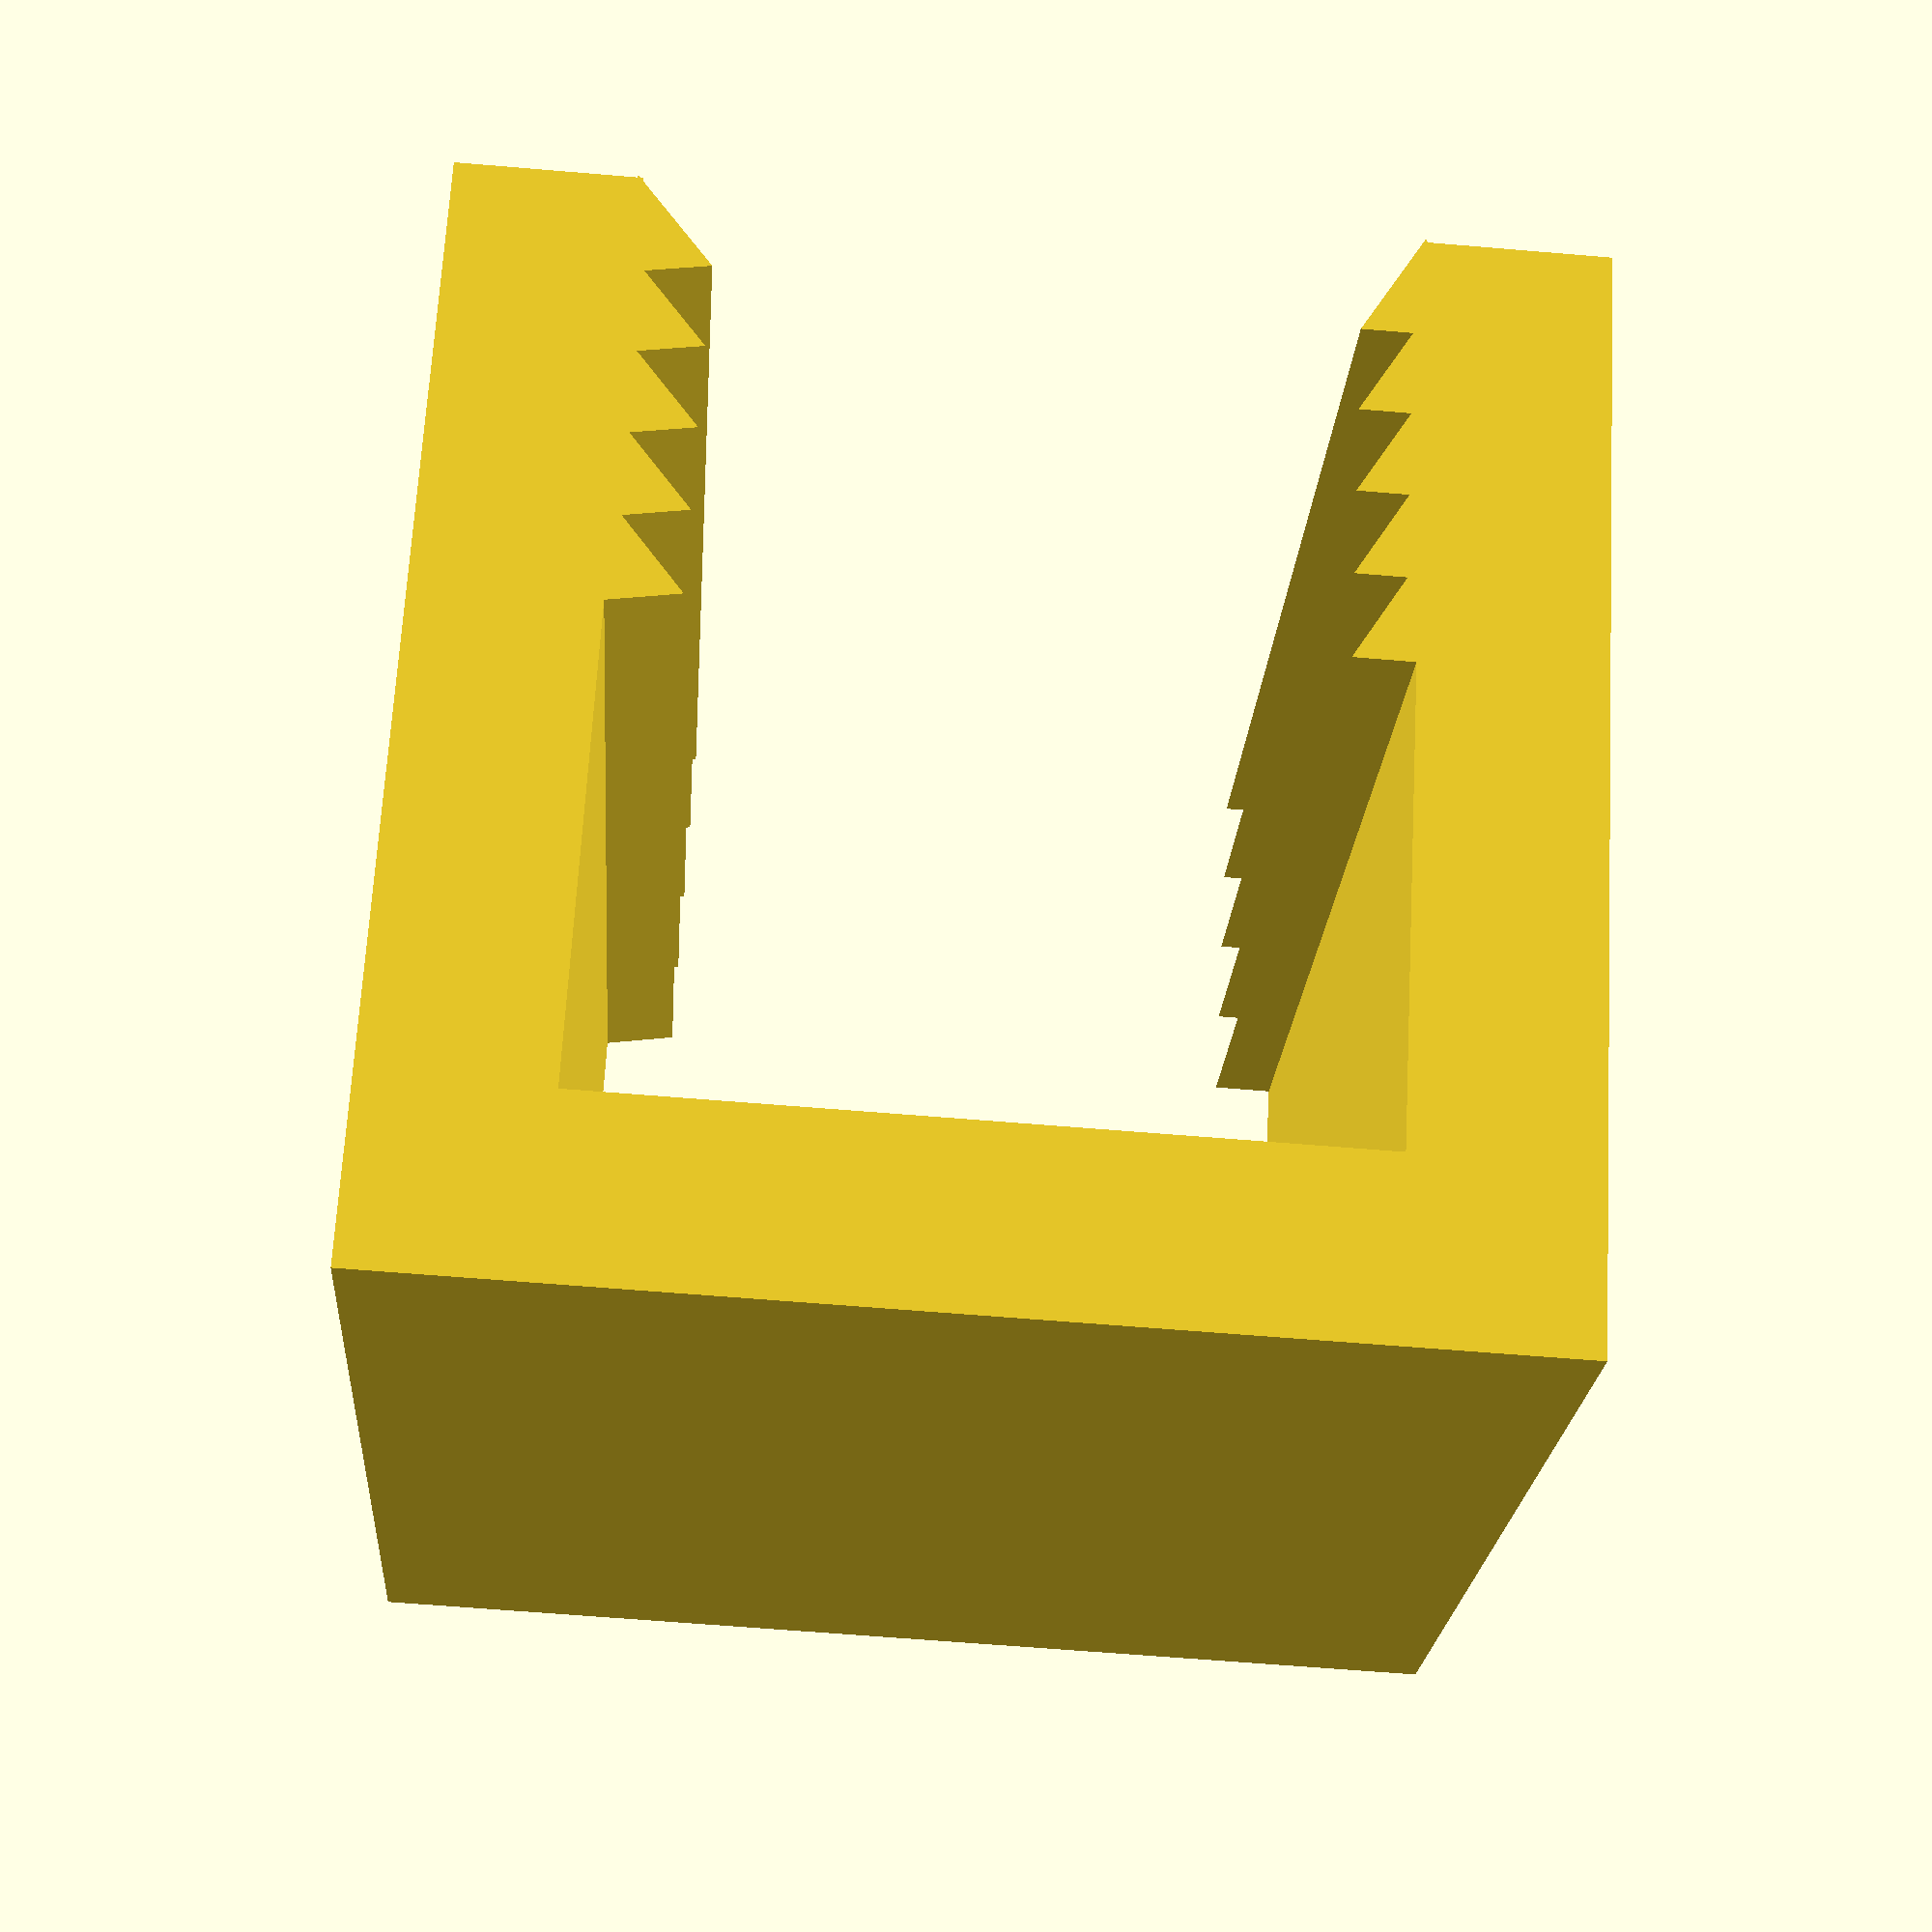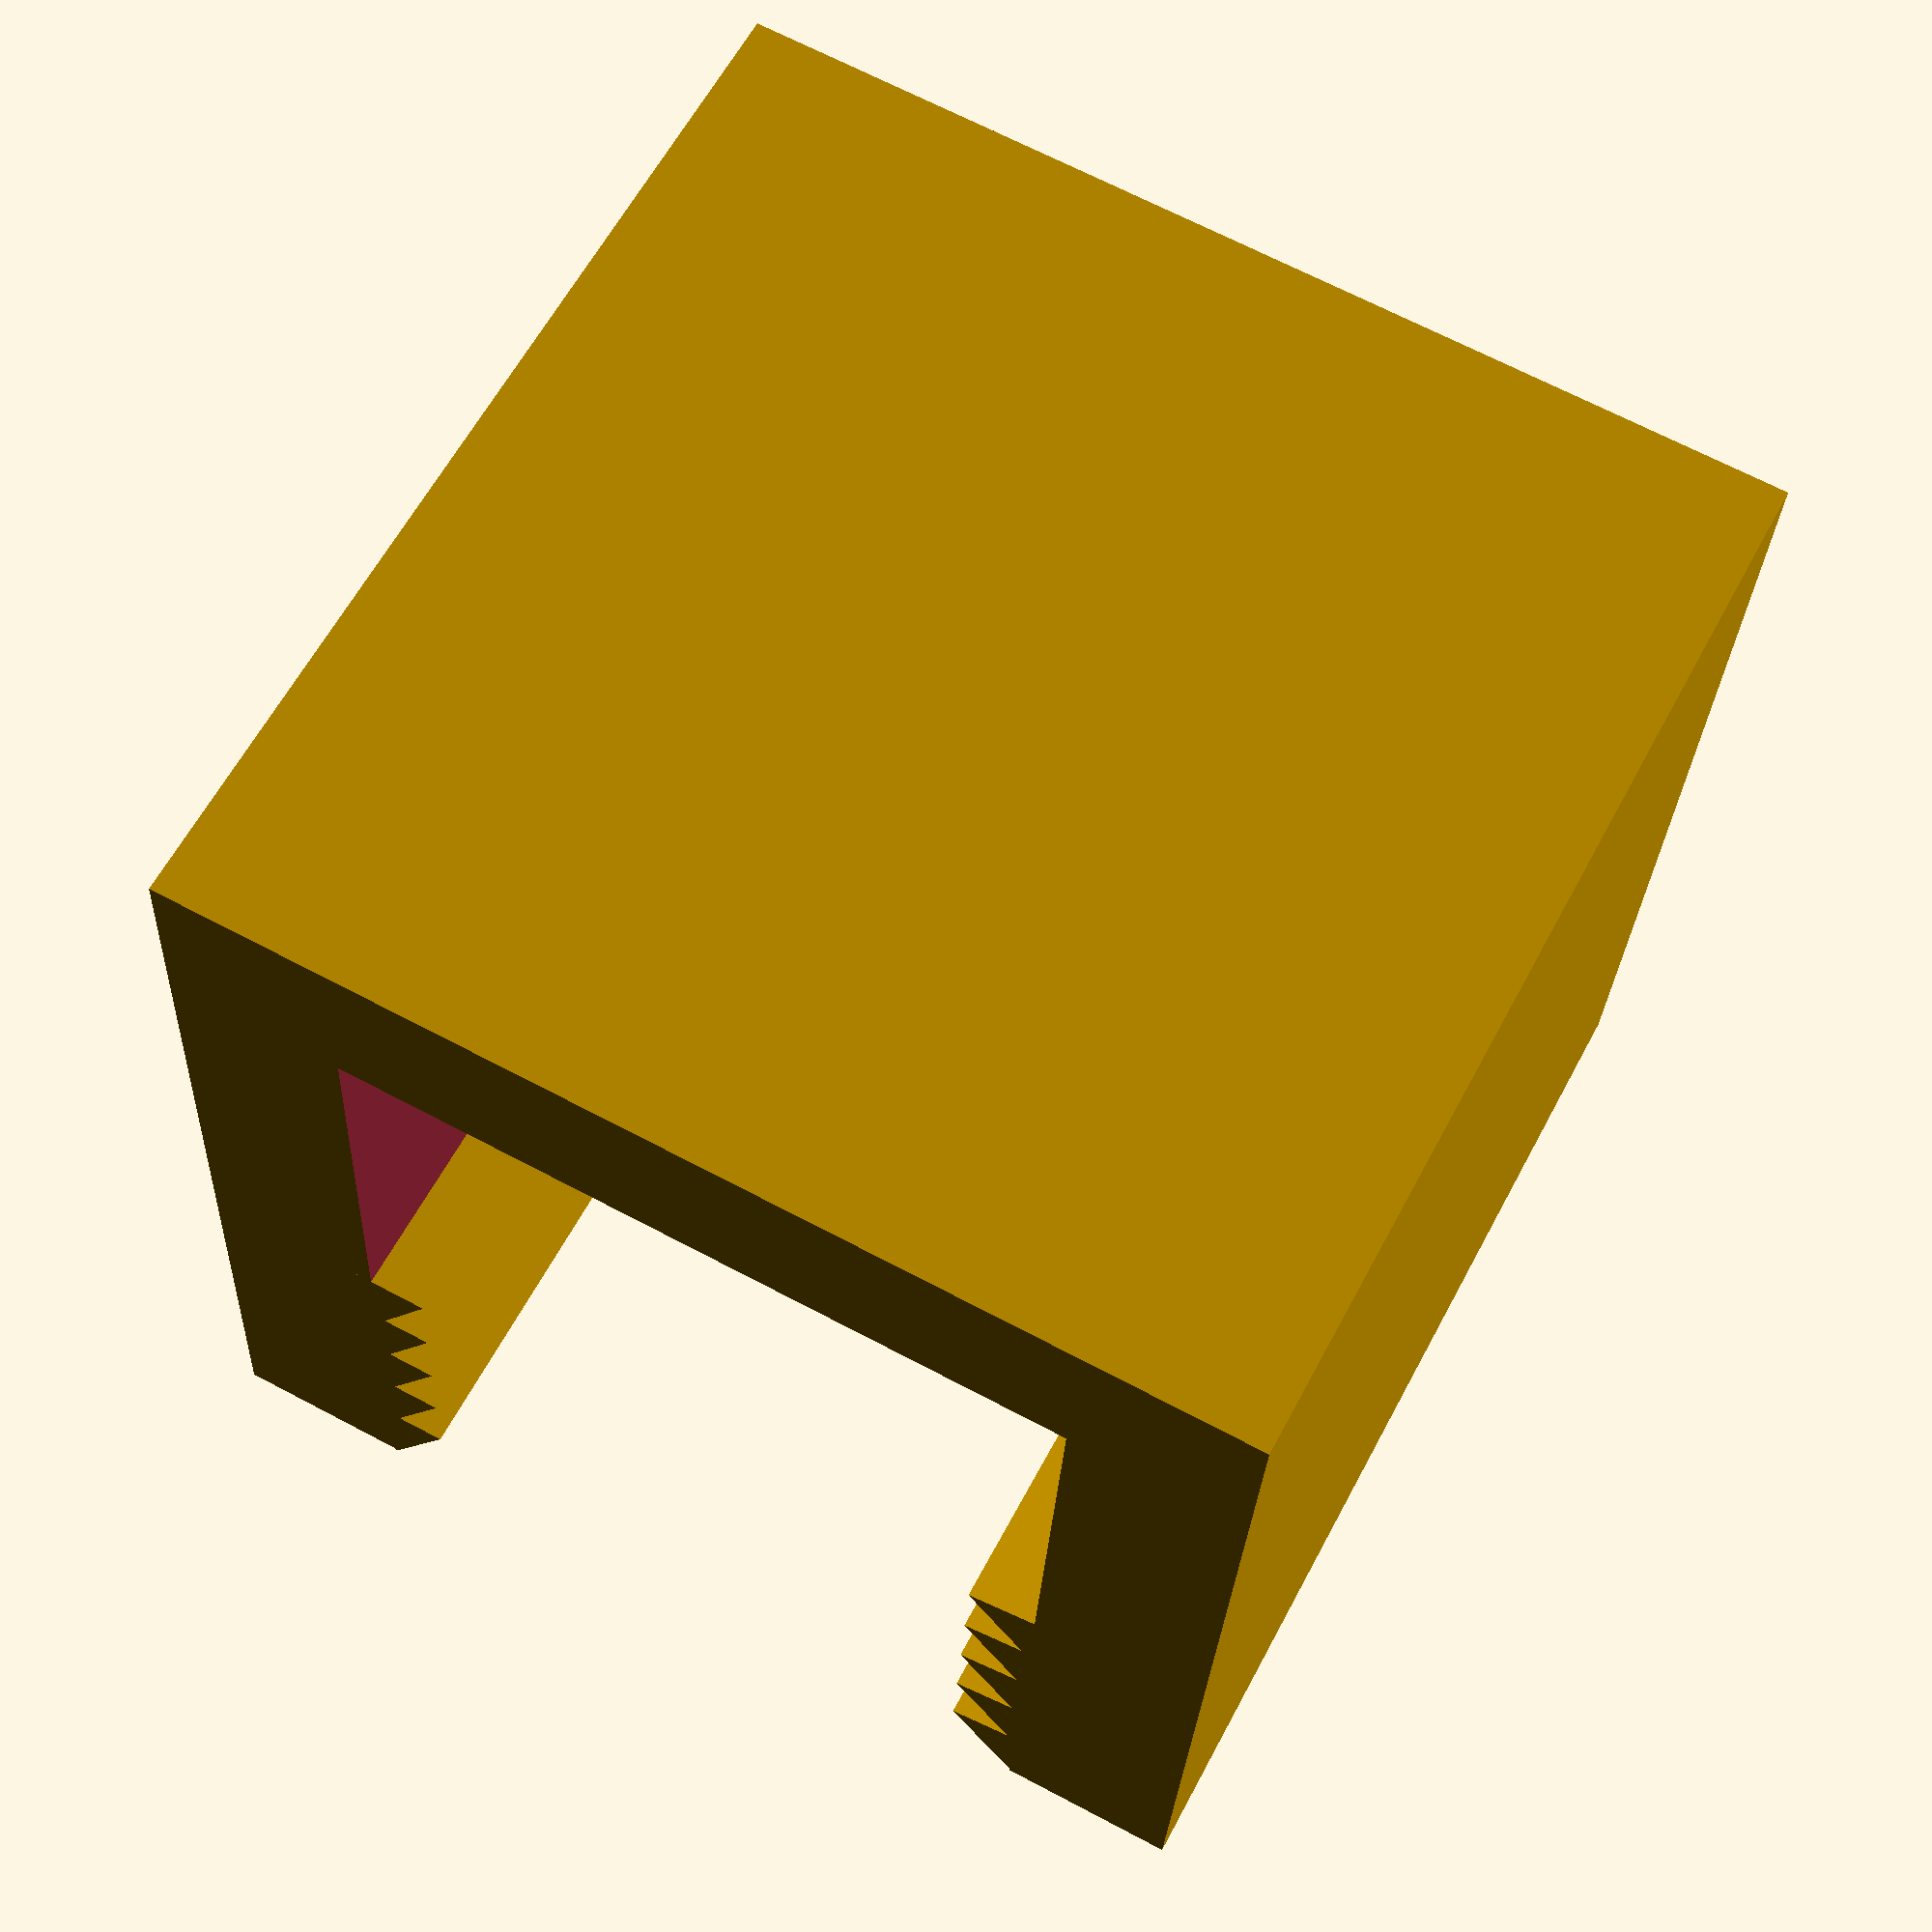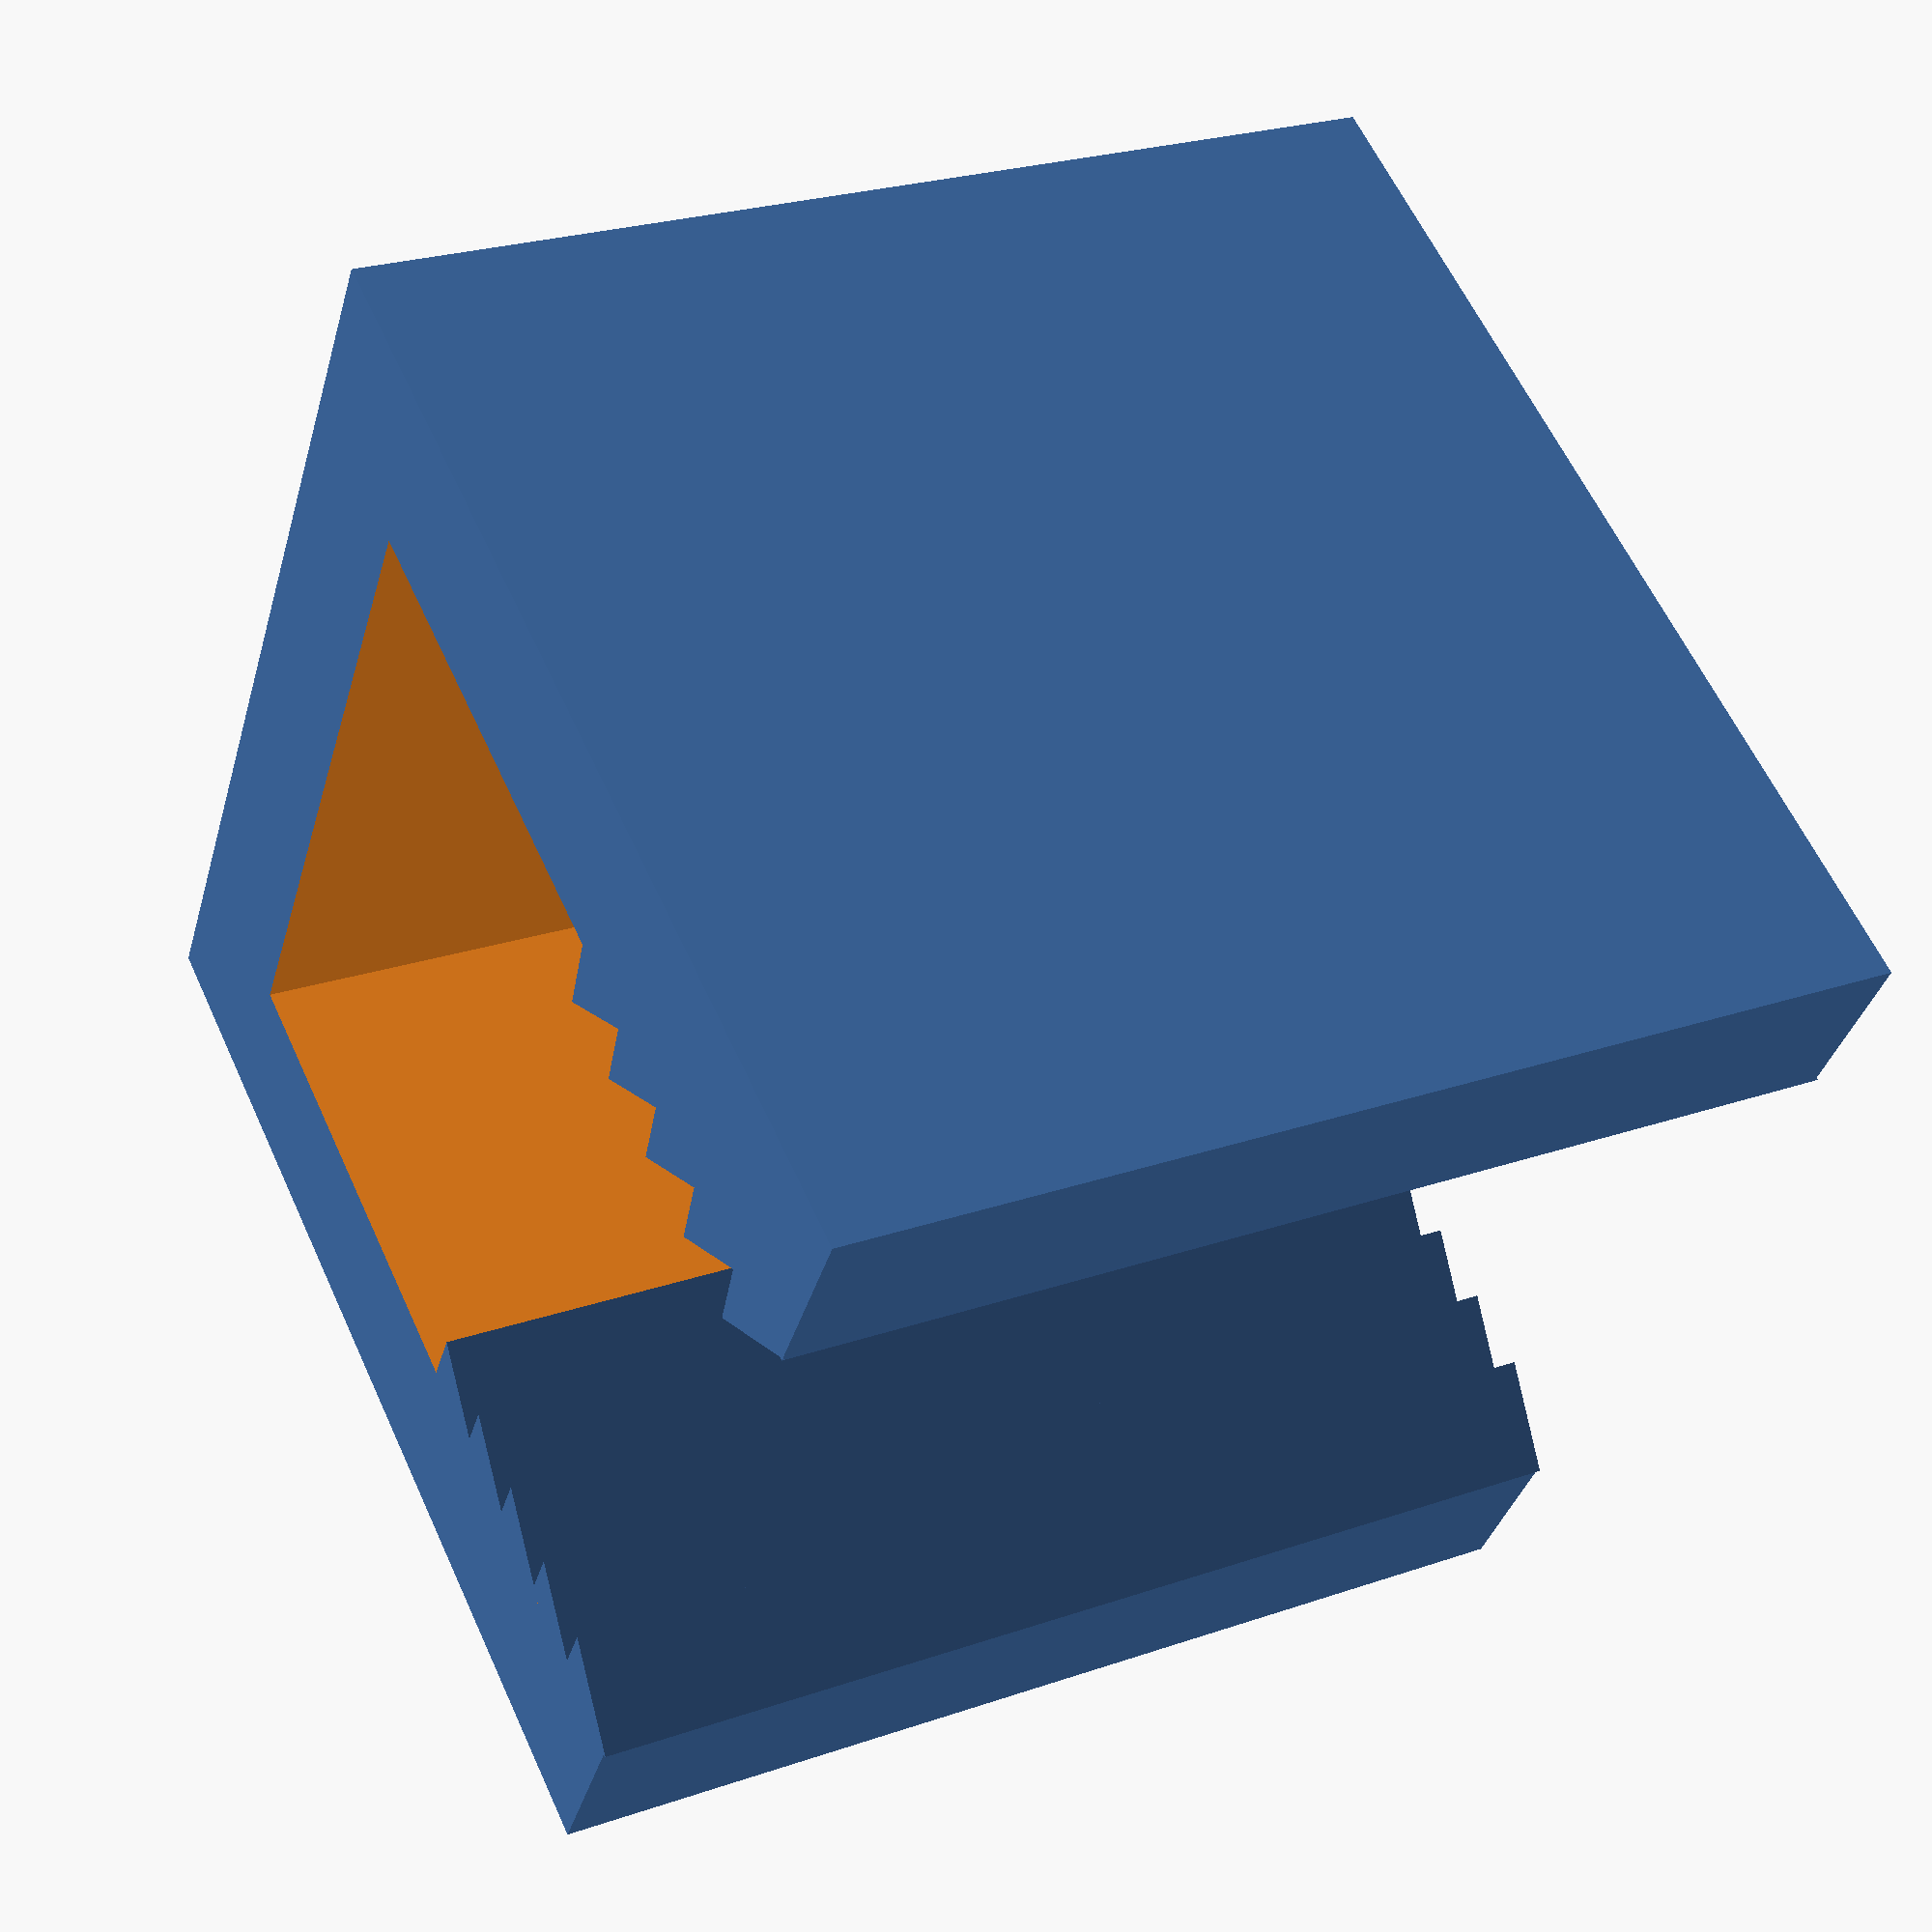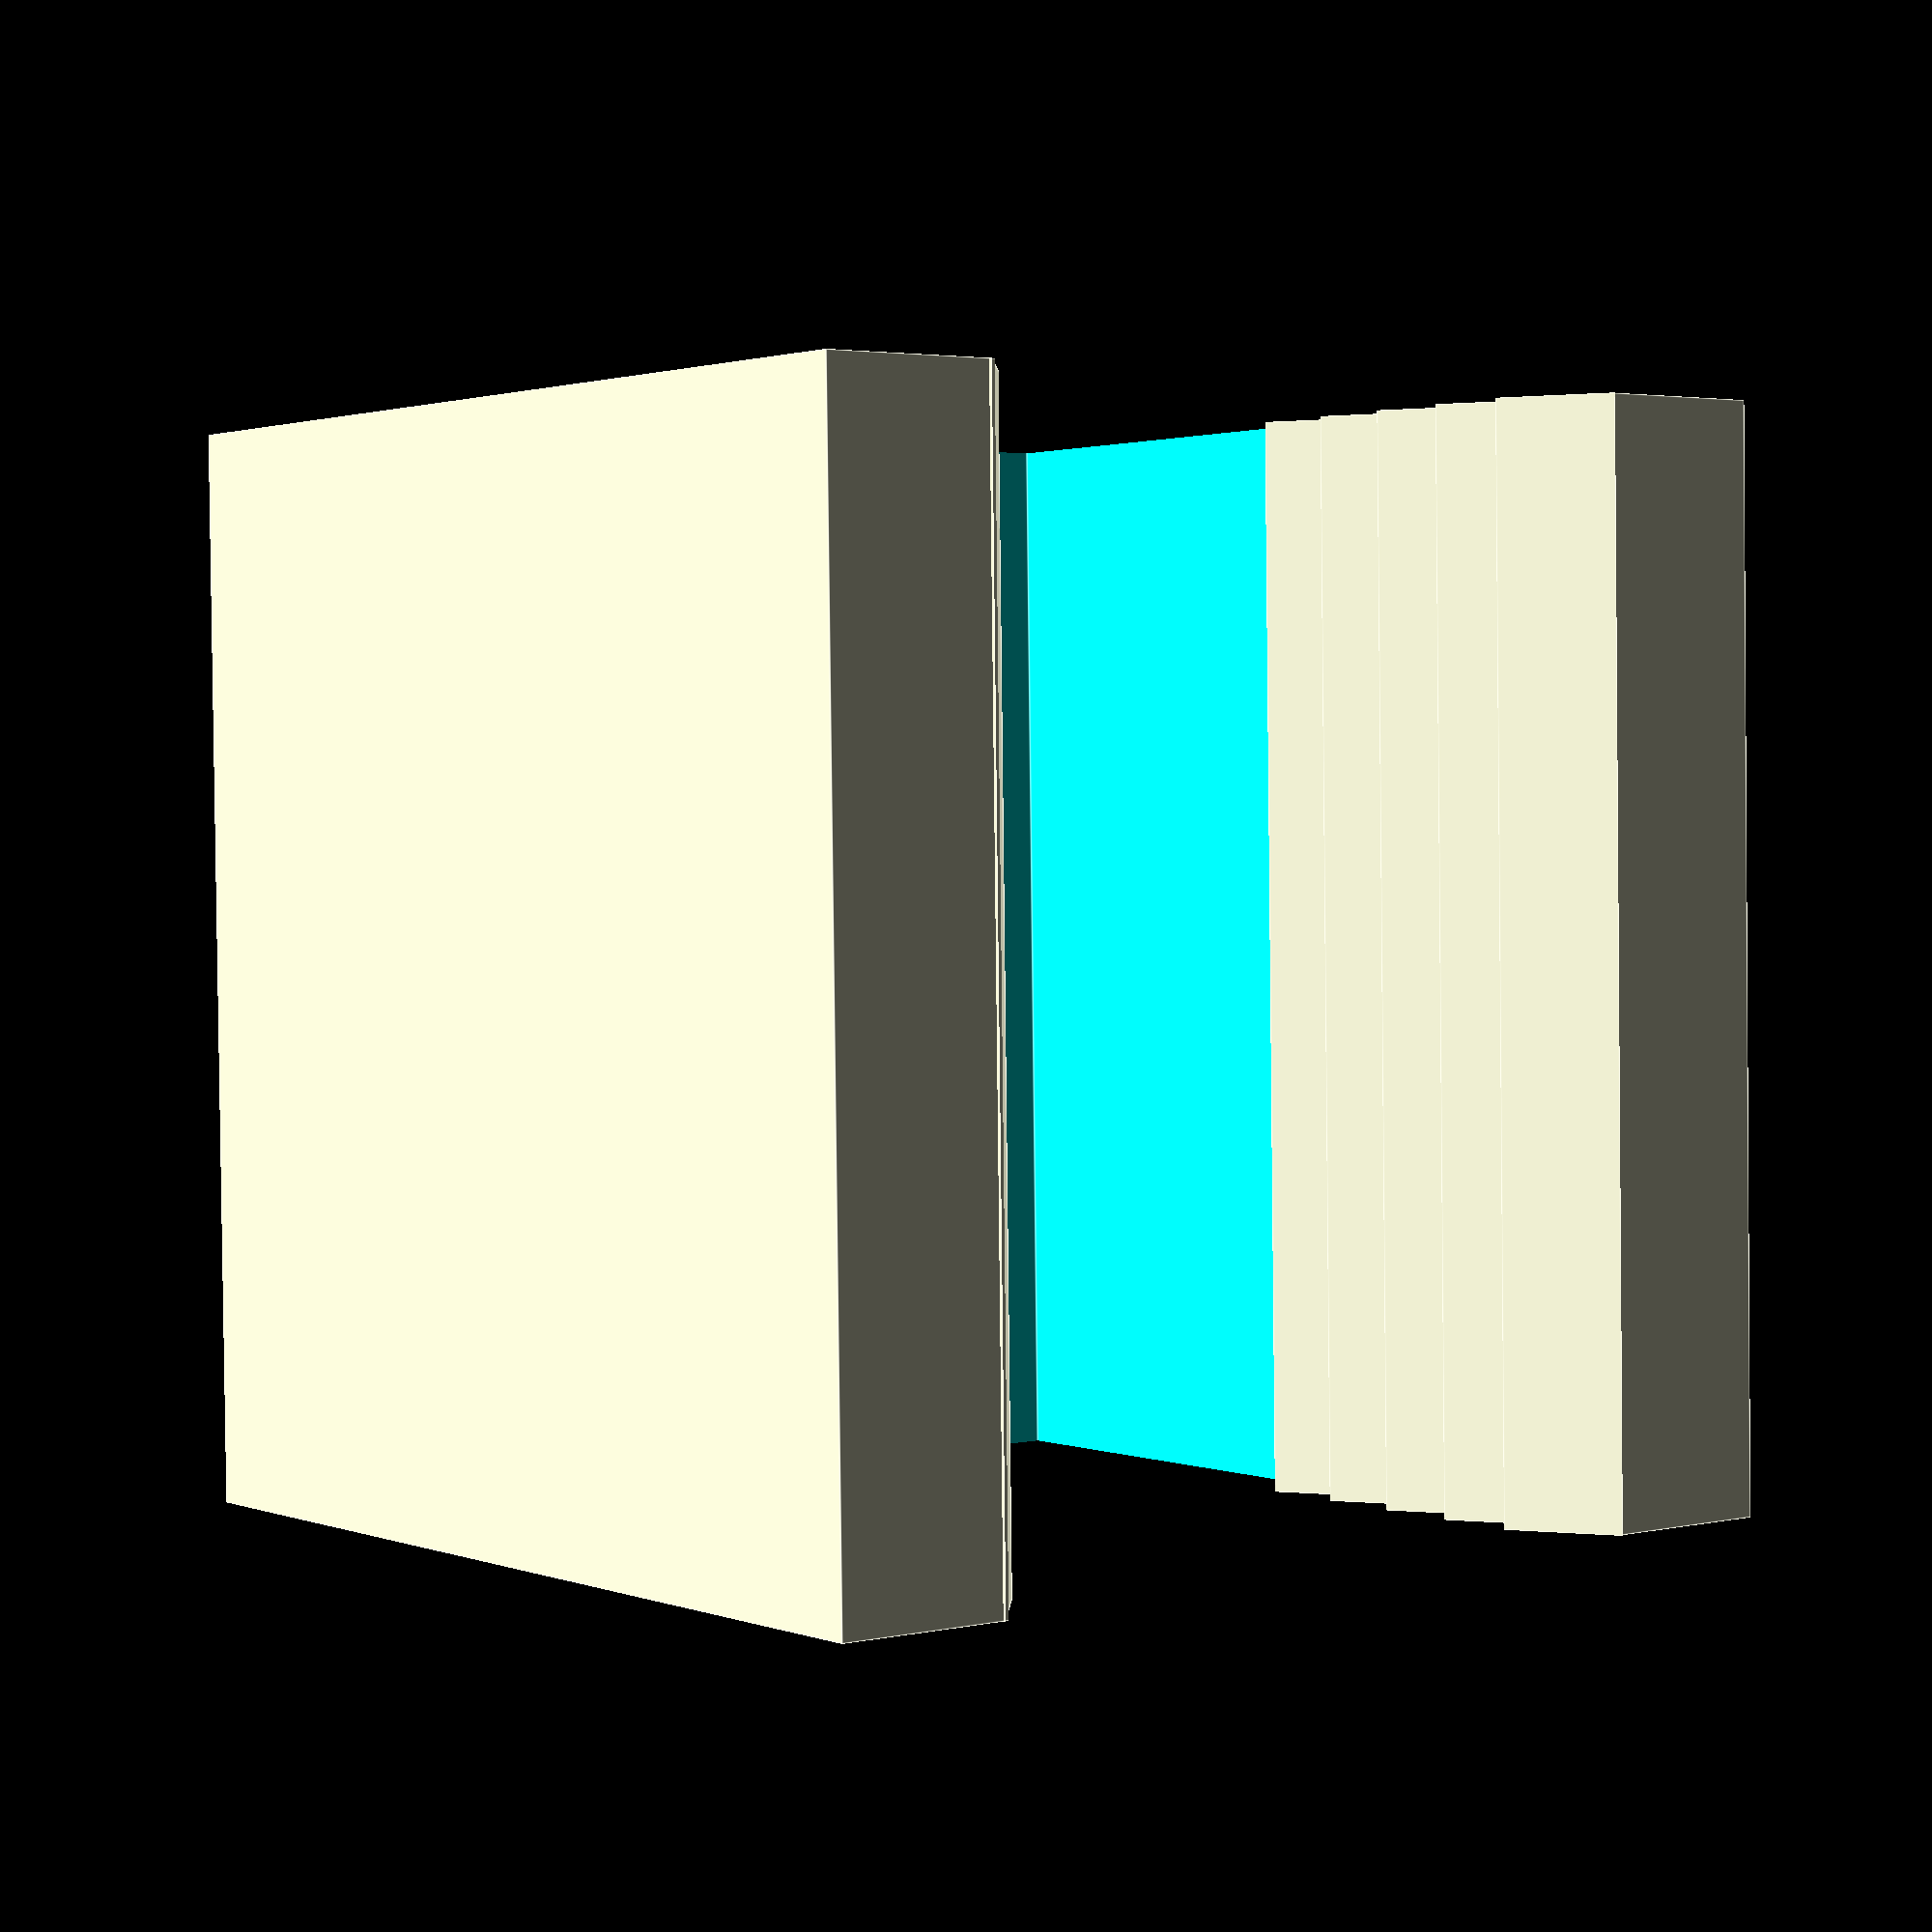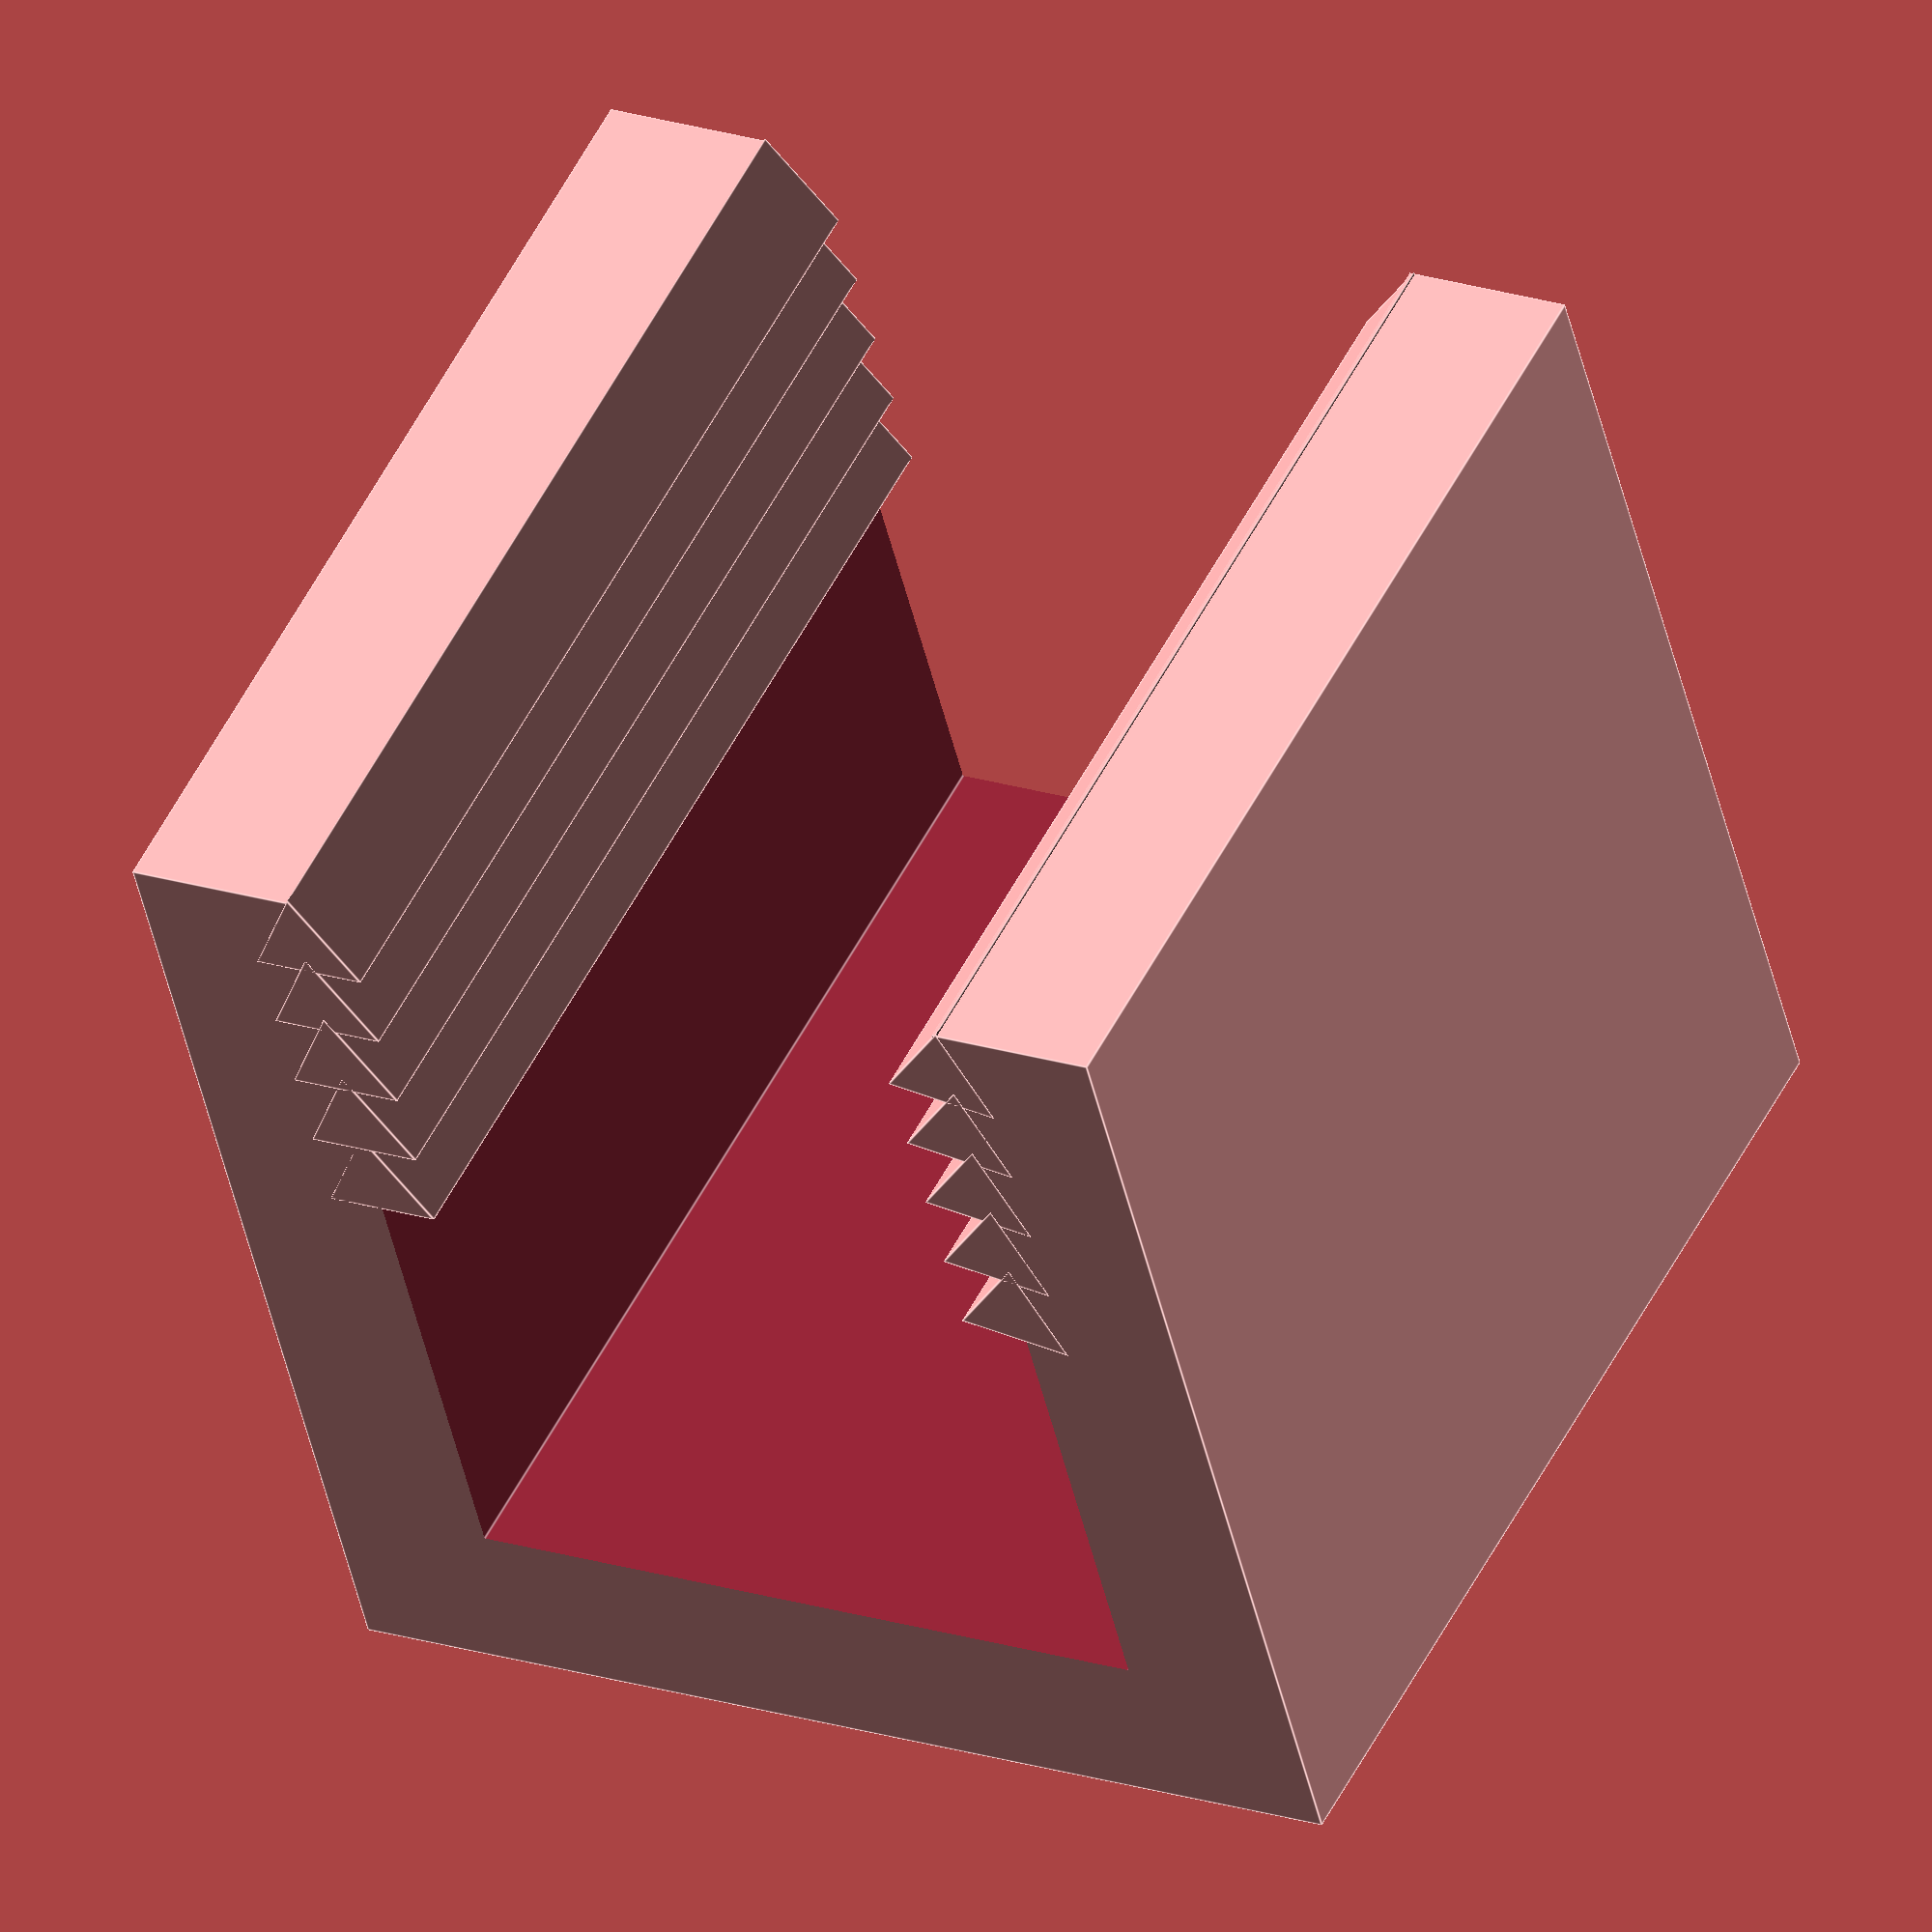
<openscad>
diff=16-10.8;

difference() {
    translate([0,-diff/2,-diff/2]) cube([16,16,16]);
    translate([-54/2,0,0]) cube([54,85.8,10.8]);
}

module tooth(d=20) {
    rotate([0,90,0]) rotate(-d) cylinder(r=1,h=16,$fn=1);
}

for (i = [0 : 1.25 : 5] ) {
    translate([0,16-diff/2-0.95,16-diff-.1]) translate([0,-i,0]) tooth();
    translate([0,16-diff/2-0.95,]) translate([0,-i,0]) tooth(30);
}
</openscad>
<views>
elev=62.7 azim=40.2 roll=85.1 proj=p view=solid
elev=112.6 azim=5.6 roll=242.0 proj=p view=wireframe
elev=216.5 azim=334.6 roll=195.1 proj=p view=wireframe
elev=177.1 azim=268.9 roll=126.8 proj=p view=edges
elev=158.5 azim=153.8 roll=240.8 proj=o view=edges
</views>
